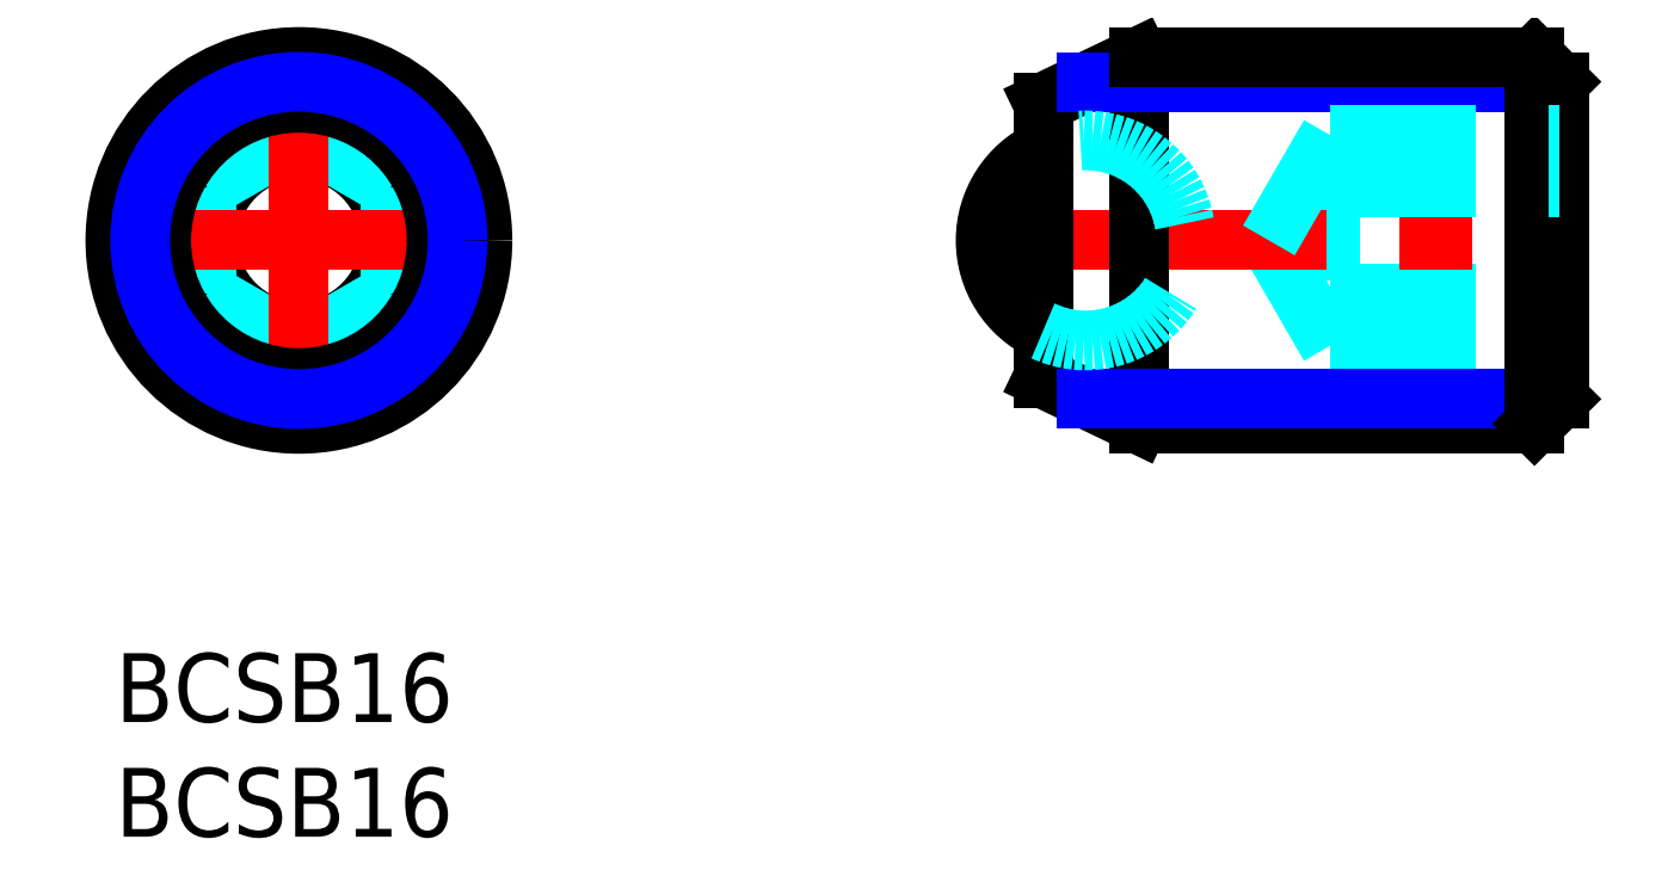
<metadata>
{"format":"dxf","ext":"dxf","renderer":"ezdxf+matplotlib","layout":"modelspace","background":"white","min_lineweight":24,"dpi":150}
</metadata>
<code>
0
SECTION
2
ENTITIES
0
INSERT
8
MSM_CONTINUOUS
2
*U13
10
0
20
0
30
0
0
INSERT
8
MSM_CONTINUOUS
2
*U14
10
0
20
0
30
0
0
CIRCLE
8
MSM_CONTINUOUS
10
8
20
18
30
0
40
3.947
0
LINE
8
MSM_DASHED
10
8
20
22.62
30
0
11
12
21
20.31
31
0
0
LINE
8
MSM_DASHED
10
12
20
20.31
30
0
11
12
21
15.69
31
0
0
LINE
8
MSM_DASHED
10
8
20
13.38
30
0
11
4
21
15.69
31
0
0
LINE
8
MSM_DASHED
10
12
20
15.69
30
0
11
8
21
13.38
31
0
0
LINE
8
MSM_DASHED
10
4
20
20.31
30
0
11
8
21
22.62
31
0
0
LINE
8
MSM_DASHED
10
4
20
15.69
30
0
11
4
21
20.31
31
0
0
LINE
8
MSM_CENTER
10
-1
20
18
30
0
11
17
21
18
31
0
0
LINE
8
MSM_CENTER
10
8
20
9
30
0
11
8
21
27
31
0
0
CIRCLE
8
MSM_CONTINUOUS
10
8
20
18
30
0
40
8
0
CIRCLE
8
MSM_CONTINUOUS
10
8
20
18
30
0
40
6
0
LINE
8
MSM_DASHED
10
52.93
20
13.38
30
0
11
62.93
21
13.38
31
0
0
LINE
8
MSM_DASHED
10
52.93
20
22.6
30
0
11
52.93
21
13.38
31
0
0
LINE
8
MSM_DASHED
10
52.93
20
15.69
30
0
11
62.93
21
15.69
31
0
0
LINE
8
MSM_DASHED
10
50.27
20
18
30
0
11
52.93
21
13.4
31
0
0
LINE
8
MSM_CENTER
10
36.93
20
18
30
0
11
63.93
21
18
31
0
0
ARC
8
MSM_CONTINUOUS
10
42.29
20
18
30
0
40
4.365
50
115.3
51
244.7
0
LINE
8
MSM_CONTINUOUS
10
40.43
20
12
30
0
11
44.59
21
10
31
0
0
LINE
8
MSM_CONTINUOUS
10
44.59
20
26
30
0
11
40.43
21
24
31
0
0
LINE
8
MSM_CONTINUOUS
10
44.59
20
26
30
0
11
44.59
21
10
31
0
0
LINE
8
MSM_CONTINUOUS
10
40.43
20
24
30
0
11
40.43
21
12
31
0
0
LINE
8
MSM_CONTINUOUS
10
44.59
20
10
30
0
11
61.84
21
10
31
0
0
LINE
8
MSM_NARROW
10
42.34
20
11.08
30
0
11
62.93
21
11.08
31
0
0
LINE
8
MSM_NARROW
10
42.34
20
24.92
30
0
11
62.93
21
24.92
31
0
0
LINE
8
MSM_CONTINUOUS
10
44.59
20
26
30
0
11
61.84
21
26
31
0
0
LINE
8
MSM_CONTINUOUS
10
62.93
20
11.08
30
0
11
62.93
21
24.92
31
0
0
LINE
8
MSM_CONTINUOUS
10
62.93
20
11.08
30
0
11
61.84
21
10
31
0
0
LINE
8
MSM_CONTINUOUS
10
61.84
20
10
30
0
11
61.84
21
26
31
0
0
LINE
8
MSM_CONTINUOUS
10
61.84
20
26
30
0
11
62.93
21
24.92
31
0
0
CIRCLE
8
MSM_NARROW
10
8
20
18
30
0
40
6.918
0
ARC
8
MSM_DASHED
10
42.29
20
18
30
0
40
4.365
50
244.7
51
115.3
0
LINE
8
MSM_DASHED
10
52.93
20
22.62
30
0
11
62.93
21
22.62
31
0
0
LINE
8
MSM_DASHED
10
52.93
20
20.31
30
0
11
62.93
21
20.31
31
0
0
LINE
8
MSM_DASHED
10
50.27
20
18
30
0
11
52.93
21
22.6
31
0
0
ENDSEC
0
EOF

</code>
